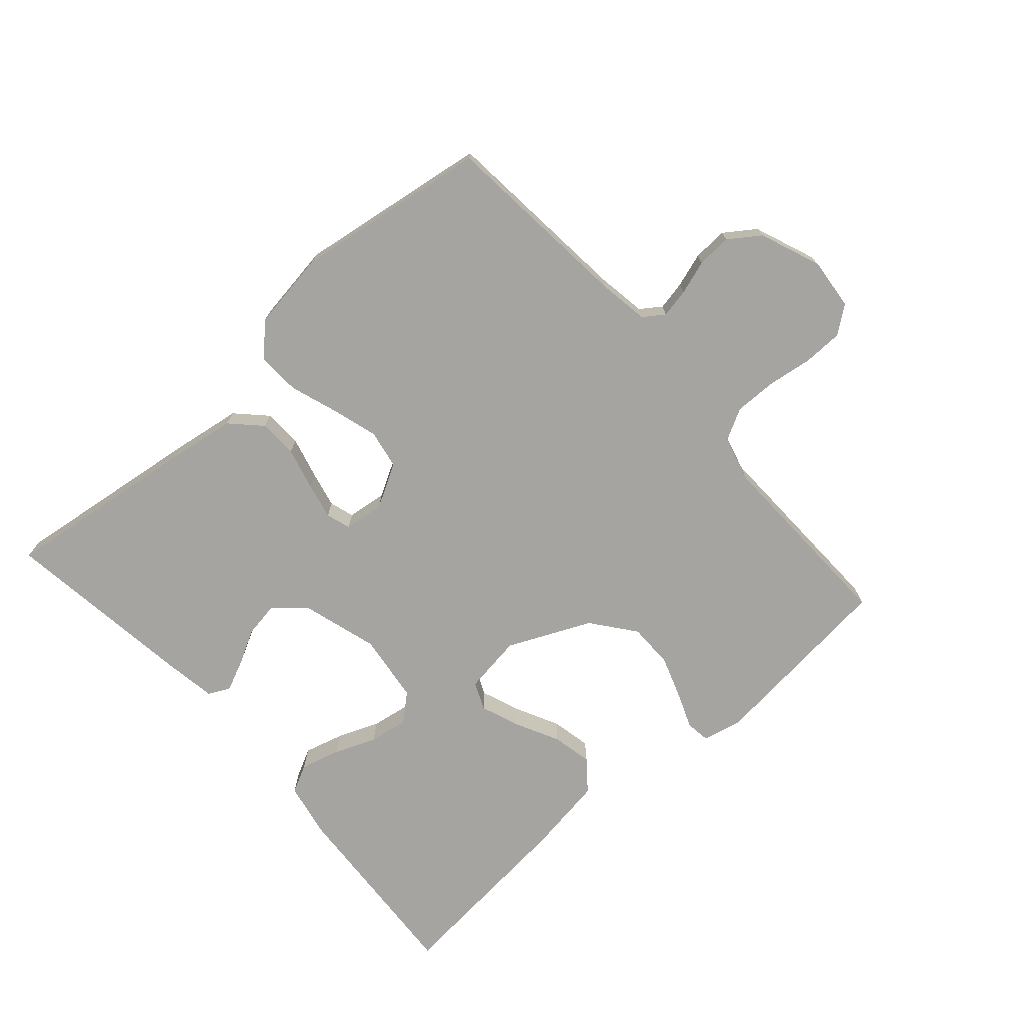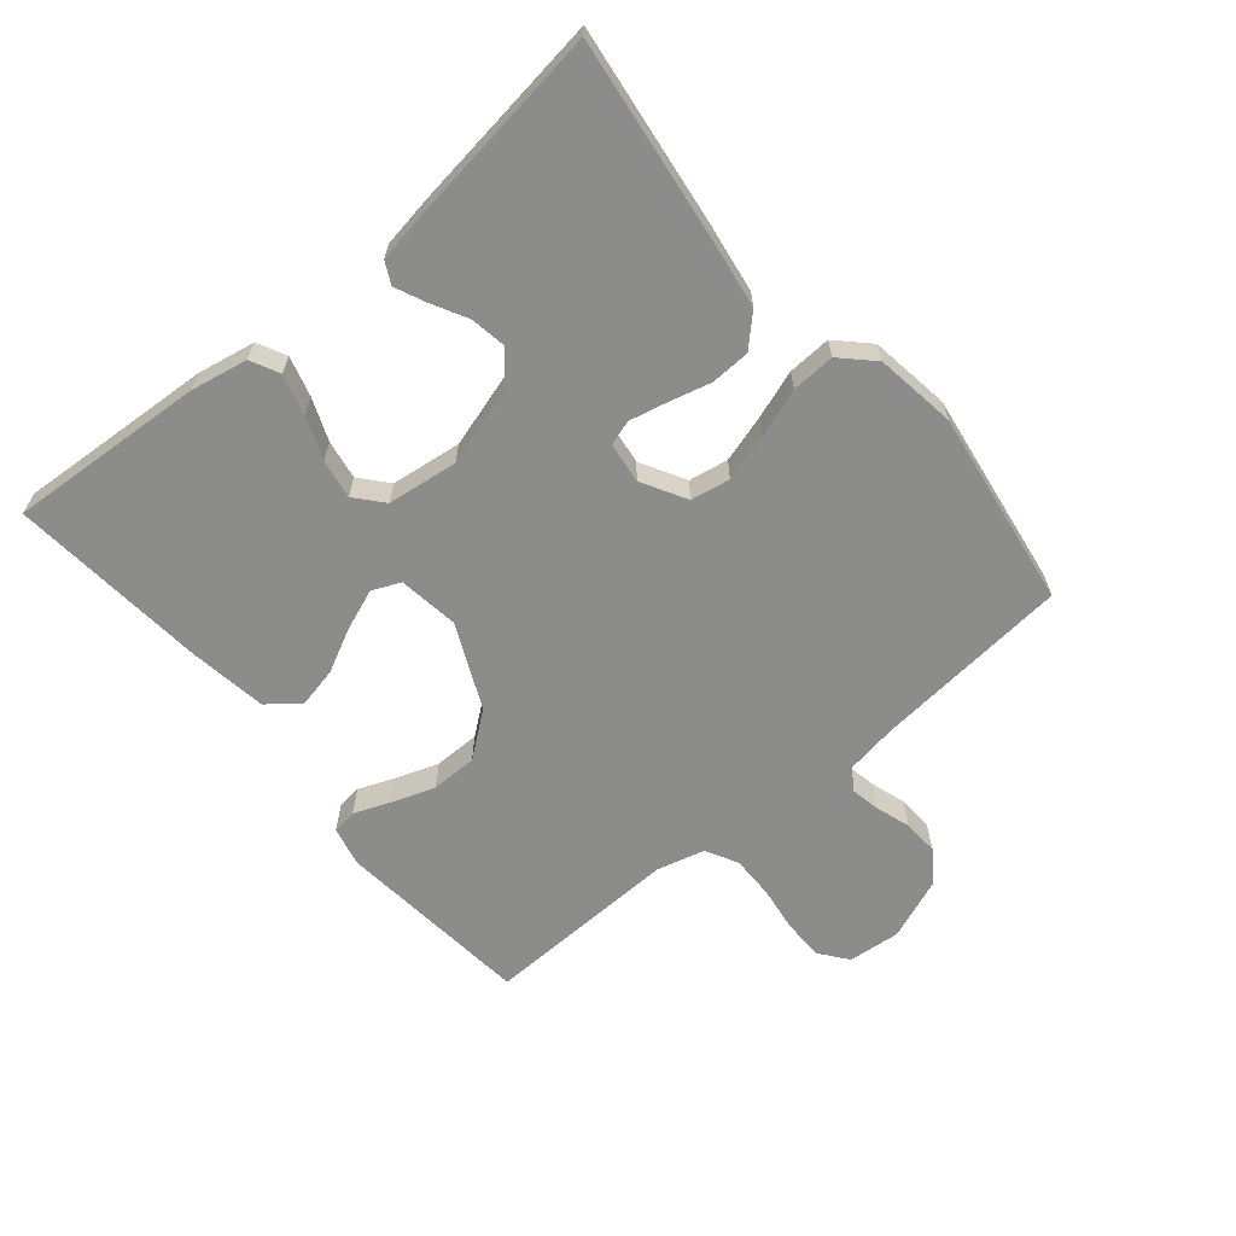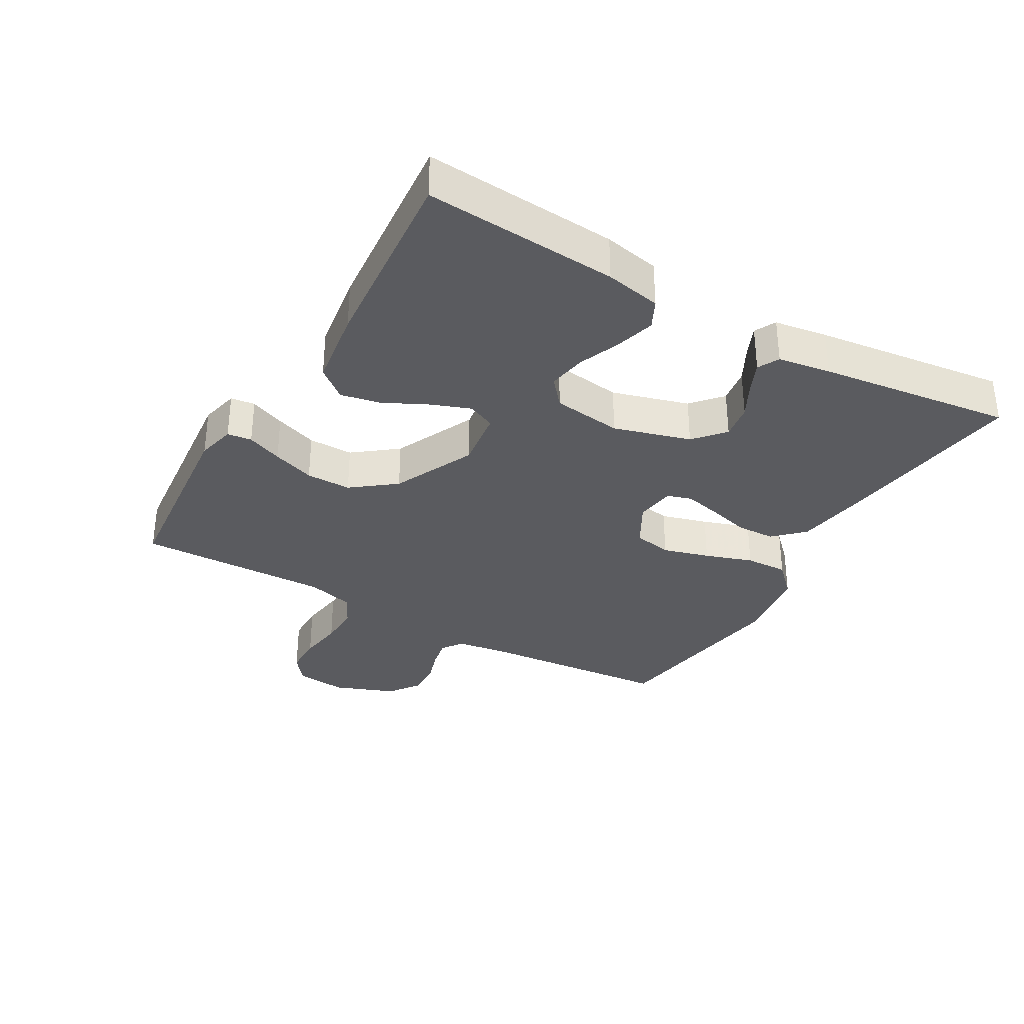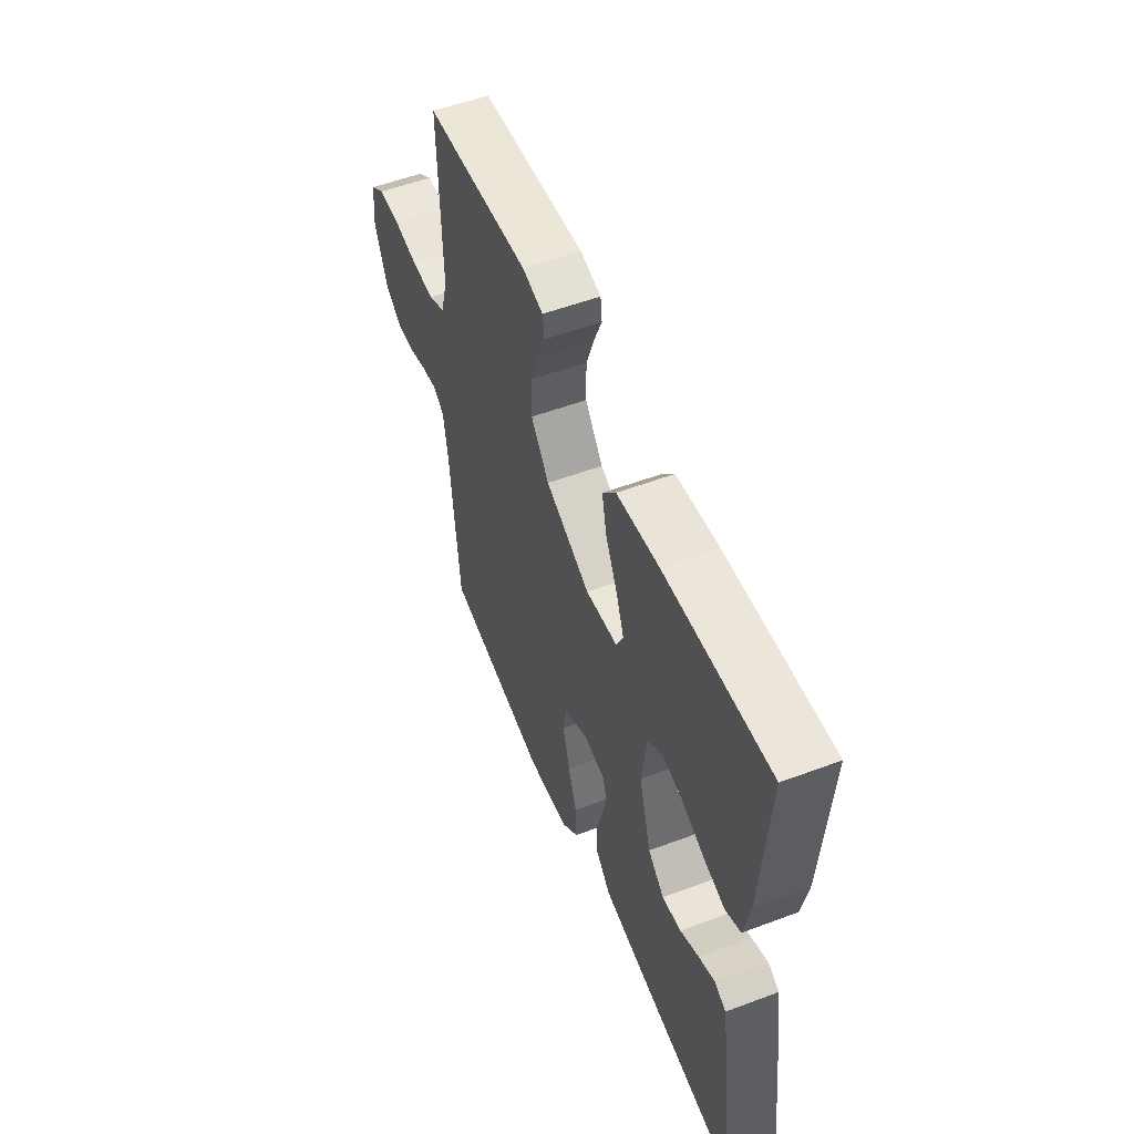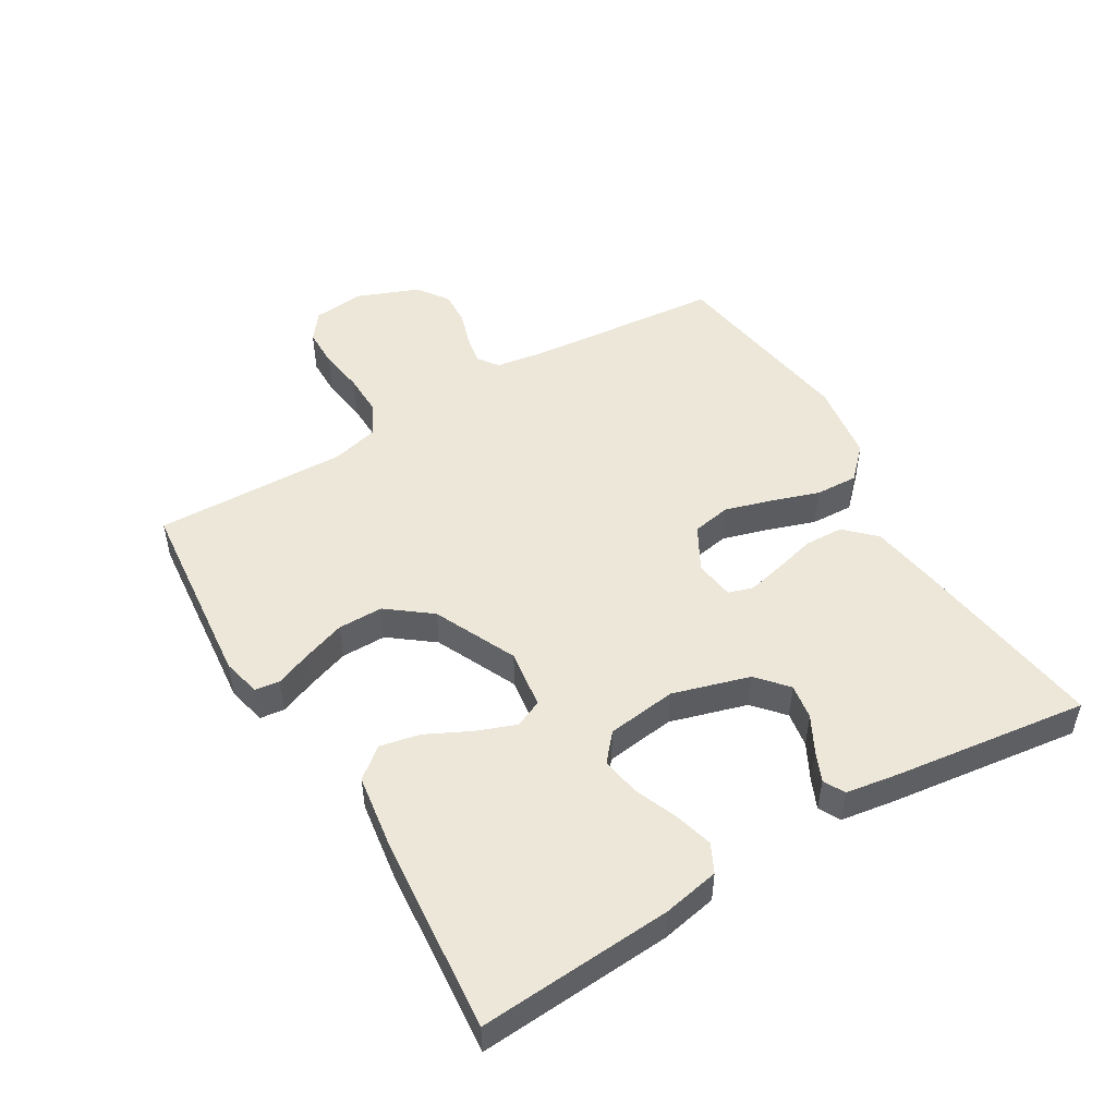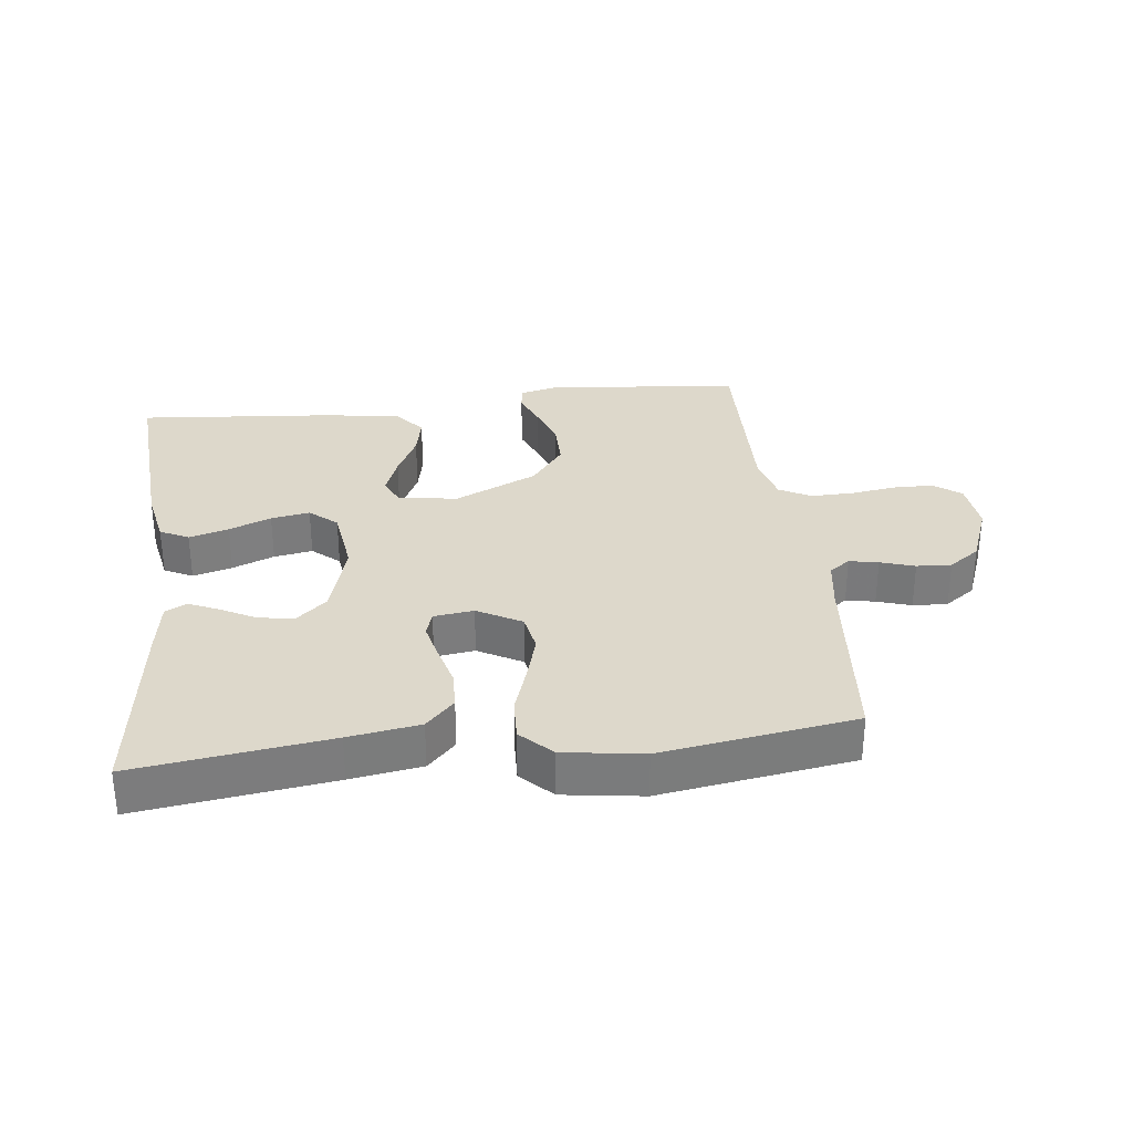
<metadata>
{"format":"obj","ext":"obj","renderer":"f3d","projection":"perspective","resolution":1024,"background":"white","views":[{"elev":-73.3,"azim":-138.4,"up":"+Y"},{"elev":-64.1,"azim":130.0,"up":"+Y"},{"elev":-33.4,"azim":59.9,"up":"+Y"},{"elev":54.6,"azim":68.4,"up":"+Z"},{"elev":49.9,"azim":59.1,"up":"+Y"},{"elev":31.5,"azim":173.1,"up":"+Y"}]}
</metadata>
<code>
v -0.5 0.07 0.5
v -0.2 0.07 0.53
v -0.14 0.07 0.516
v -0.135 0.07 0.478
v -0.157 0.07 0.423
v -0.18 0.07 0.357
v -0.18 0.07 0.287
v -0.128 0.07 0.22
v 0 0.07 0.161
v 0.092 0.07 0.174
v 0.111 0.07 0.217
v 0.088 0.07 0.278
v 0.054 0.07 0.346
v 0.041 0.07 0.408
v 0.079 0.07 0.455
v 0.2 0.07 0.473
v 0.5 0.07 0.5
v 0.48 0.07 0.2
v 0.463 0.07 0.113
v 0.419 0.07 0.091
v 0.358 0.07 0.108
v 0.293 0.07 0.134
v 0.233 0.07 0.144
v 0.191 0.07 0.108
v 0.177 0.07 0
v 0.212 0.07 -0.119
v 0.259 0.07 -0.16
v 0.314 0.07 -0.151
v 0.368 0.07 -0.122
v 0.415 0.07 -0.101
v 0.448 0.07 -0.118
v 0.461 0.07 -0.2
v 0.5 0.07 -0.5
v 0.2 0.07 -0.46
v 0.09 0.07 -0.443
v 0.046 0.07 -0.398
v 0.044 0.07 -0.338
v 0.061 0.07 -0.273
v 0.074 0.07 -0.216
v 0.062 0.07 -0.178
v 0 0.07 -0.17
v -0.068 0.07 -0.208
v -0.079 0.07 -0.268
v -0.058 0.07 -0.34
v -0.033 0.07 -0.414
v -0.03 0.07 -0.48
v -0.077 0.07 -0.527
v -0.2 0.07 -0.545
v -0.5 0.07 -0.5
v -0.527 0.07 -0.2
v -0.539 0.07 -0.123
v -0.571 0.07 -0.1
v -0.616 0.07 -0.109
v -0.669 0.07 -0.126
v -0.723 0.07 -0.129
v -0.771 0.07 -0.095
v -0.808 0.07 0
v -0.8 0.07 0.08
v -0.758 0.07 0.112
v -0.696 0.07 0.113
v -0.626 0.07 0.103
v -0.56 0.07 0.102
v -0.511 0.07 0.128
v -0.492 0.07 0.2
v -0.5 0 0.5
v -0.2 0 0.53
v -0.14 0 0.516
v -0.135 0 0.478
v -0.157 0 0.423
v -0.18 0 0.357
v -0.18 0 0.287
v -0.128 0 0.22
v 0 0 0.161
v 0.092 0 0.174
v 0.111 0 0.217
v 0.088 0 0.278
v 0.054 0 0.346
v 0.041 0 0.408
v 0.079 0 0.455
v 0.2 0 0.473
v 0.5 0 0.5
v 0.48 0 0.2
v 0.463 0 0.113
v 0.419 0 0.091
v 0.358 0 0.108
v 0.293 0 0.134
v 0.233 0 0.144
v 0.191 0 0.108
v 0.177 0 0
v 0.212 0 -0.119
v 0.259 0 -0.16
v 0.314 0 -0.151
v 0.368 0 -0.122
v 0.415 0 -0.101
v 0.448 0 -0.118
v 0.461 0 -0.2
v 0.5 0 -0.5
v 0.2 0 -0.46
v 0.09 0 -0.443
v 0.046 0 -0.398
v 0.044 0 -0.338
v 0.061 0 -0.273
v 0.074 0 -0.216
v 0.062 0 -0.178
v 0 0 -0.17
v -0.068 0 -0.208
v -0.079 0 -0.268
v -0.058 0 -0.34
v -0.033 0 -0.414
v -0.03 0 -0.48
v -0.077 0 -0.527
v -0.2 0 -0.545
v -0.5 0 -0.5
v -0.527 0 -0.2
v -0.539 0 -0.123
v -0.571 0 -0.1
v -0.616 0 -0.109
v -0.669 0 -0.126
v -0.723 0 -0.129
v -0.771 0 -0.095
v -0.808 0 0
v -0.8 0 0.08
v -0.758 0 0.112
v -0.696 0 0.113
v -0.626 0 0.103
v -0.56 0 0.102
v -0.511 0 0.128
v -0.492 0 0.2
f 59 60 61
f 58 59 61
f 57 58 61
f 56 57 61
f 55 56 61
f 54 55 61
f 53 54 61
f 52 53 61 62
f 51 52 62 63
f 48 49 50
f 47 48 50
f 46 47 50
f 45 46 50
f 44 45 50
f 51 63 64
f 50 51 64
f 44 50 64
f 43 44 64
f 36 37 38
f 35 36 38
f 34 35 38
f 33 34 38
f 32 33 38
f 31 32 38
f 31 38 39
f 28 29 30 31
f 28 31 39
f 27 28 39
f 26 27 39 40
f 20 21 22
f 19 20 22
f 18 19 22
f 17 18 22
f 16 17 22
f 15 16 22
f 14 15 22
f 13 14 22
f 12 13 22
f 11 12 22 23
f 10 11 23 24
f 3 4 5
f 2 3 5
f 1 2 5
f 64 1 5
f 64 5 6
f 42 43 64
f 41 42 64
f 40 41 64
f 26 40 64
f 25 26 64
f 9 10 24 25
f 8 9 25 64
f 7 8 64
f 6 7 64
f 125 124 123
f 125 123 122
f 125 122 121
f 125 121 120
f 125 120 119
f 125 119 118
f 125 118 117
f 126 125 117 116
f 127 126 116 115
f 114 113 112
f 114 112 111
f 114 111 110
f 114 110 109
f 114 109 108
f 128 127 115
f 128 115 114
f 128 114 108
f 128 108 107
f 102 101 100
f 102 100 99
f 102 99 98
f 102 98 97
f 102 97 96
f 102 96 95
f 103 102 95
f 95 94 93 92
f 103 95 92
f 103 92 91
f 104 103 91 90
f 86 85 84
f 86 84 83
f 86 83 82
f 86 82 81
f 86 81 80
f 86 80 79
f 86 79 78
f 86 78 77
f 86 77 76
f 87 86 76 75
f 88 87 75 74
f 69 68 67
f 69 67 66
f 69 66 65
f 69 65 128
f 70 69 128
f 128 107 106
f 128 106 105
f 128 105 104
f 128 104 90
f 128 90 89
f 89 88 74 73
f 128 89 73 72
f 128 72 71
f 128 71 70
f 1 65 66 2
f 2 66 67 3
f 3 67 68 4
f 4 68 69 5
f 5 69 70 6
f 6 70 71 7
f 7 71 72 8
f 8 72 73 9
f 9 73 74 10
f 10 74 75 11
f 11 75 76 12
f 12 76 77 13
f 13 77 78 14
f 14 78 79 15
f 15 79 80 16
f 16 80 81 17
f 17 81 82 18
f 18 82 83 19
f 19 83 84 20
f 20 84 85 21
f 21 85 86 22
f 22 86 87 23
f 23 87 88 24
f 24 88 89 25
f 25 89 90 26
f 26 90 91 27
f 27 91 92 28
f 28 92 93 29
f 29 93 94 30
f 30 94 95 31
f 31 95 96 32
f 32 96 97 33
f 33 97 98 34
f 34 98 99 35
f 35 99 100 36
f 36 100 101 37
f 37 101 102 38
f 38 102 103 39
f 39 103 104 40
f 40 104 105 41
f 41 105 106 42
f 42 106 107 43
f 43 107 108 44
f 44 108 109 45
f 45 109 110 46
f 46 110 111 47
f 47 111 112 48
f 48 112 113 49
f 49 113 114 50
f 50 114 115 51
f 51 115 116 52
f 52 116 117 53
f 53 117 118 54
f 54 118 119 55
f 55 119 120 56
f 56 120 121 57
f 57 121 122 58
f 58 122 123 59
f 59 123 124 60
f 60 124 125 61
f 61 125 126 62
f 62 126 127 63
f 63 127 128 64
f 64 128 65 1

</code>
